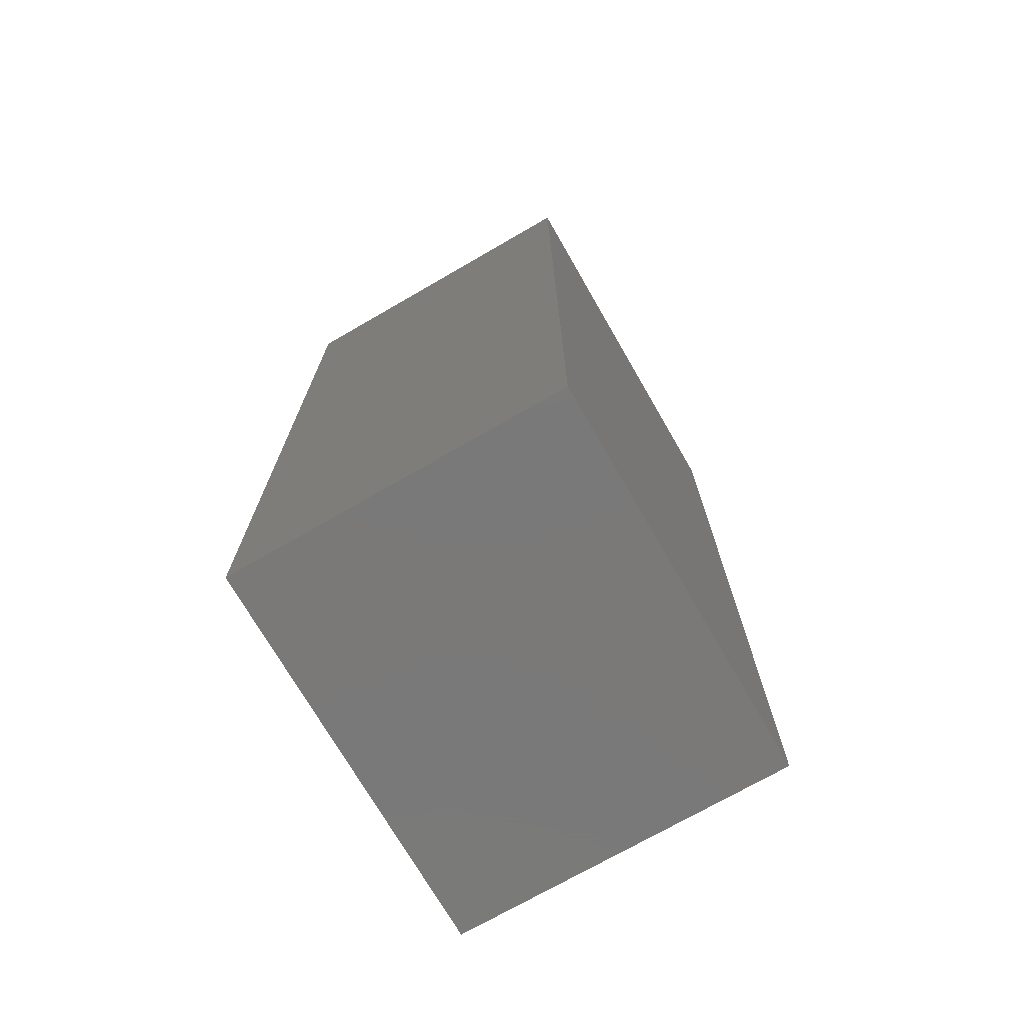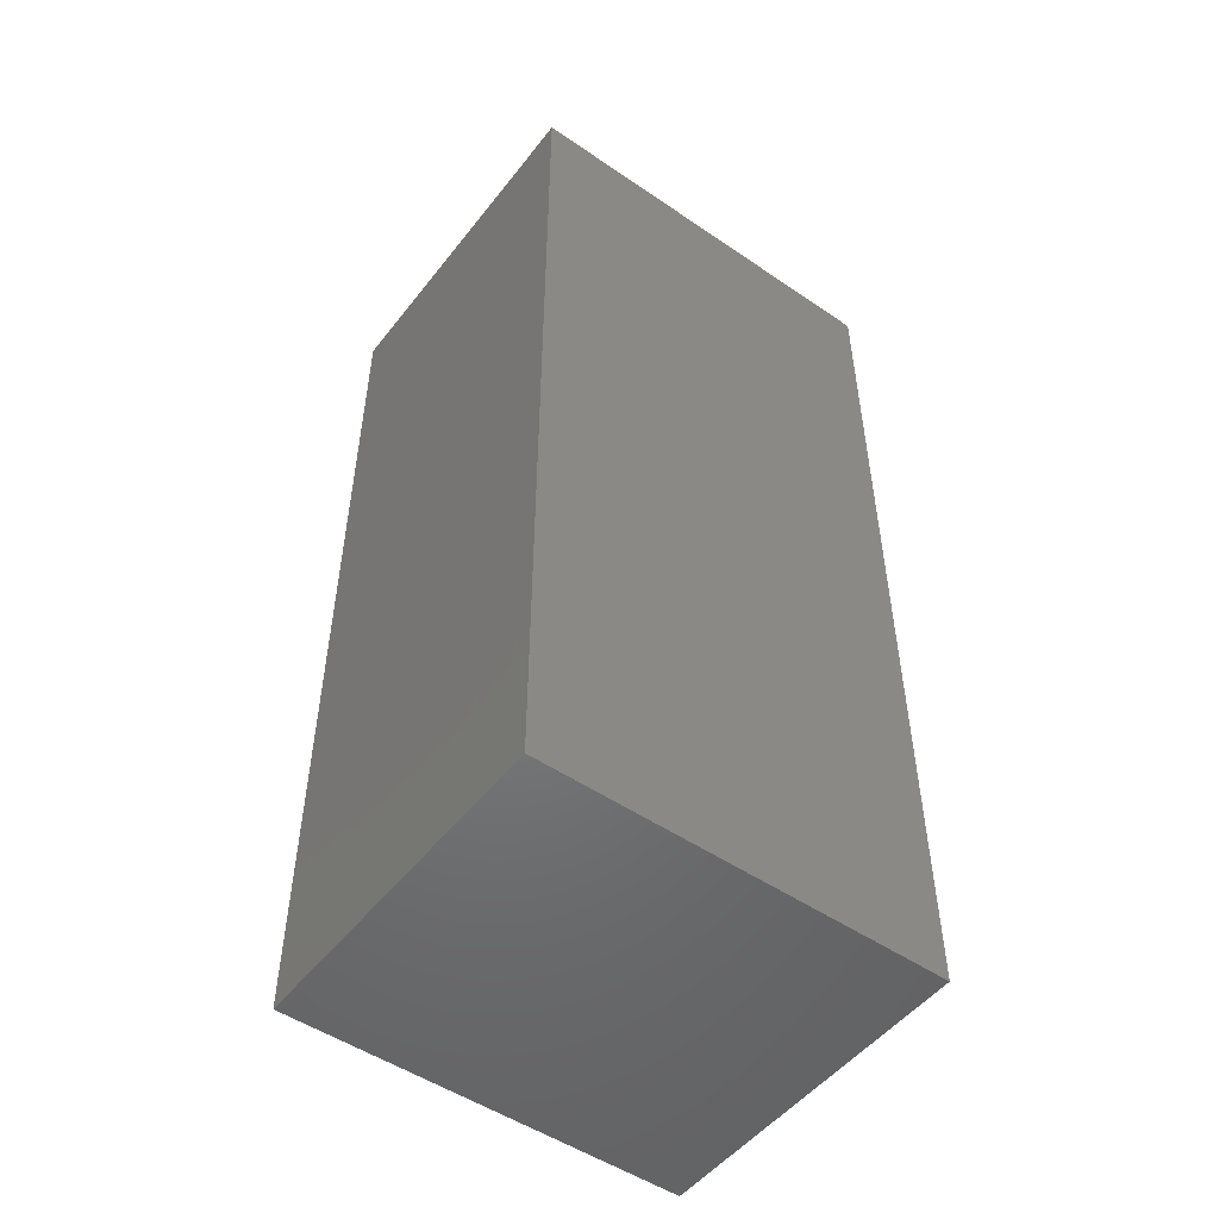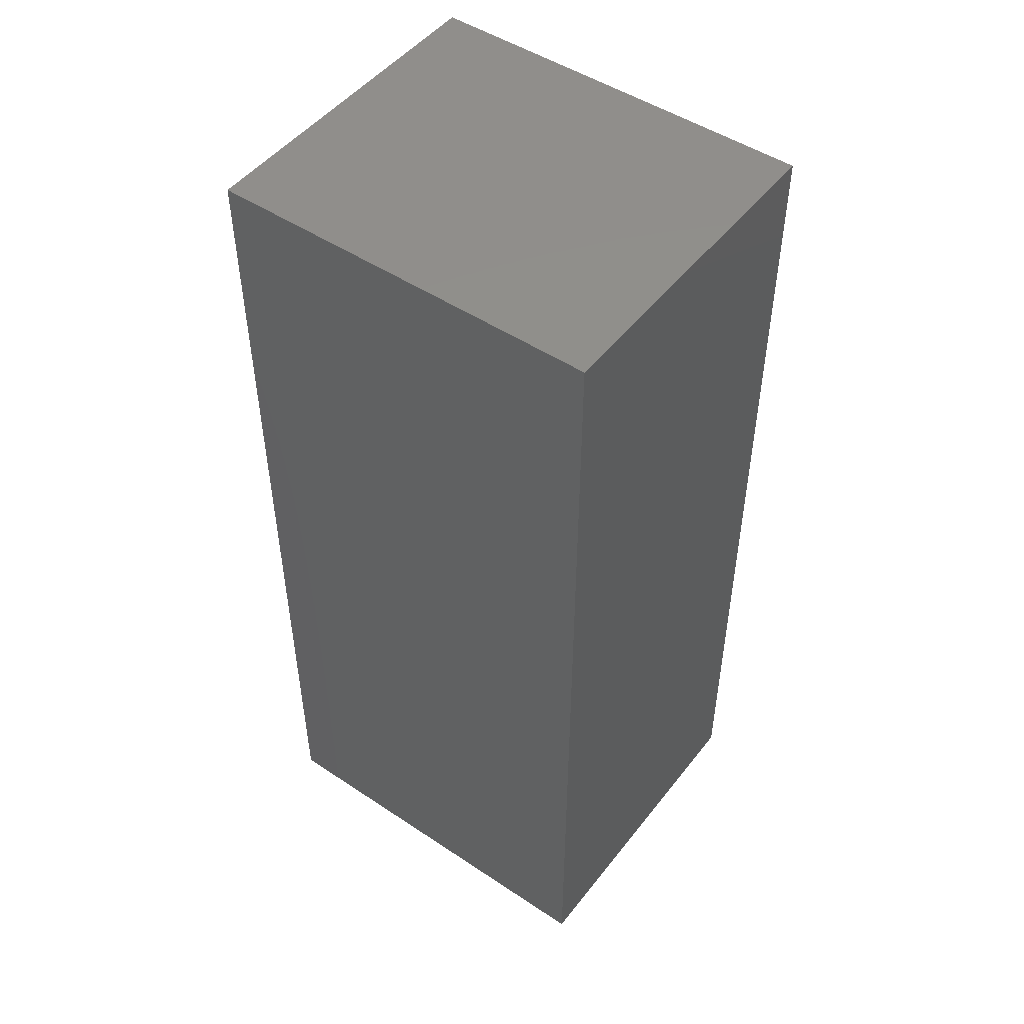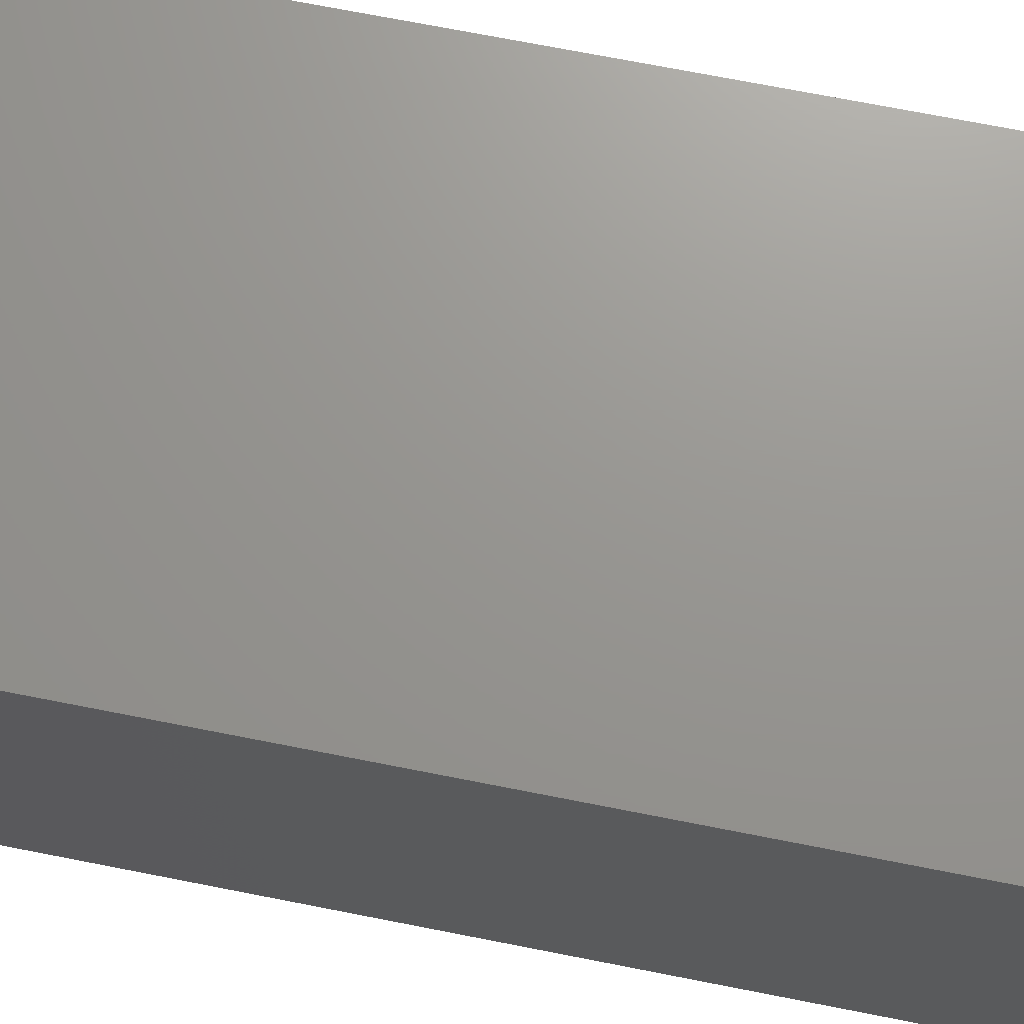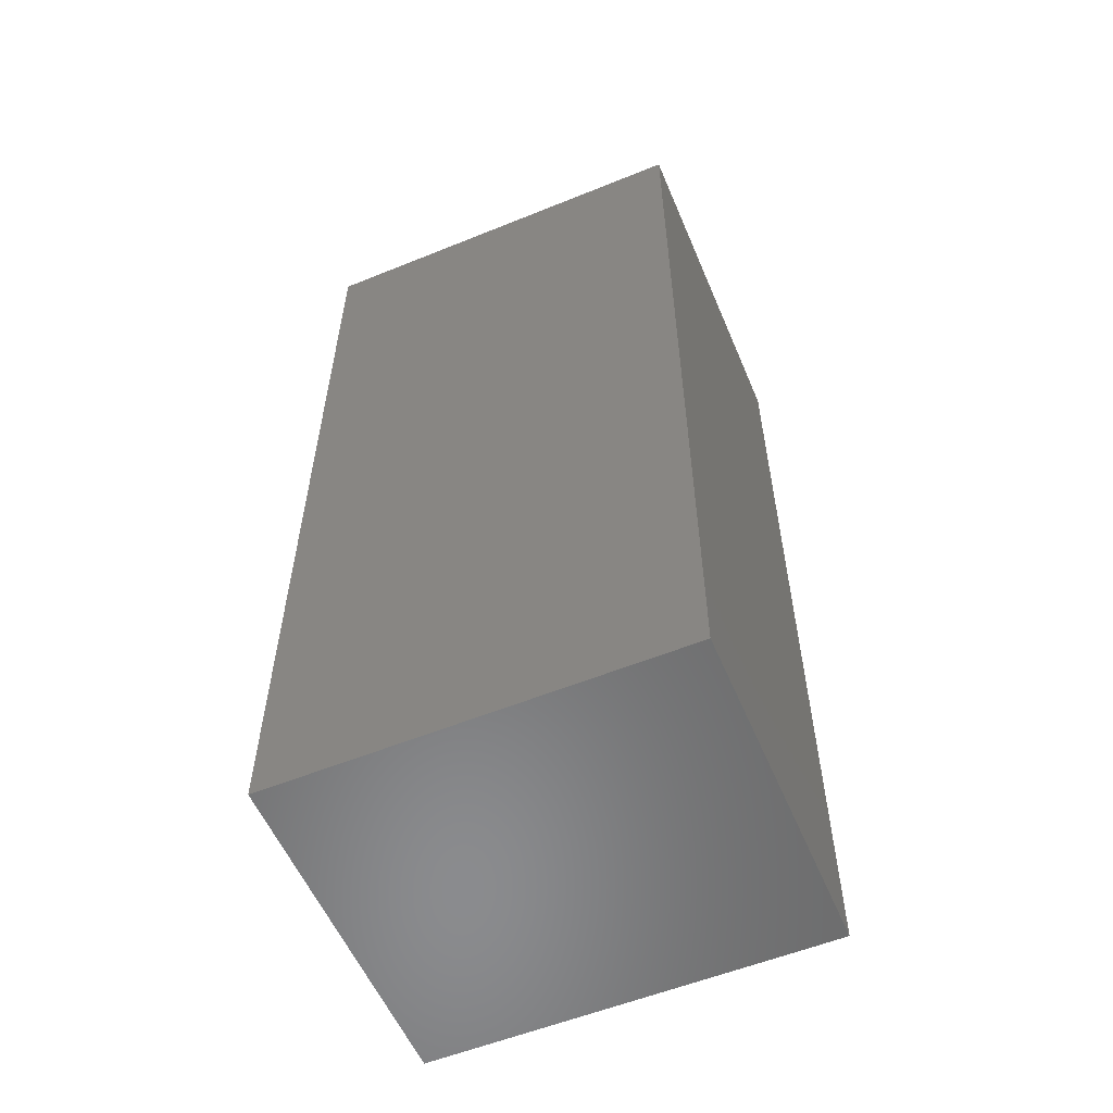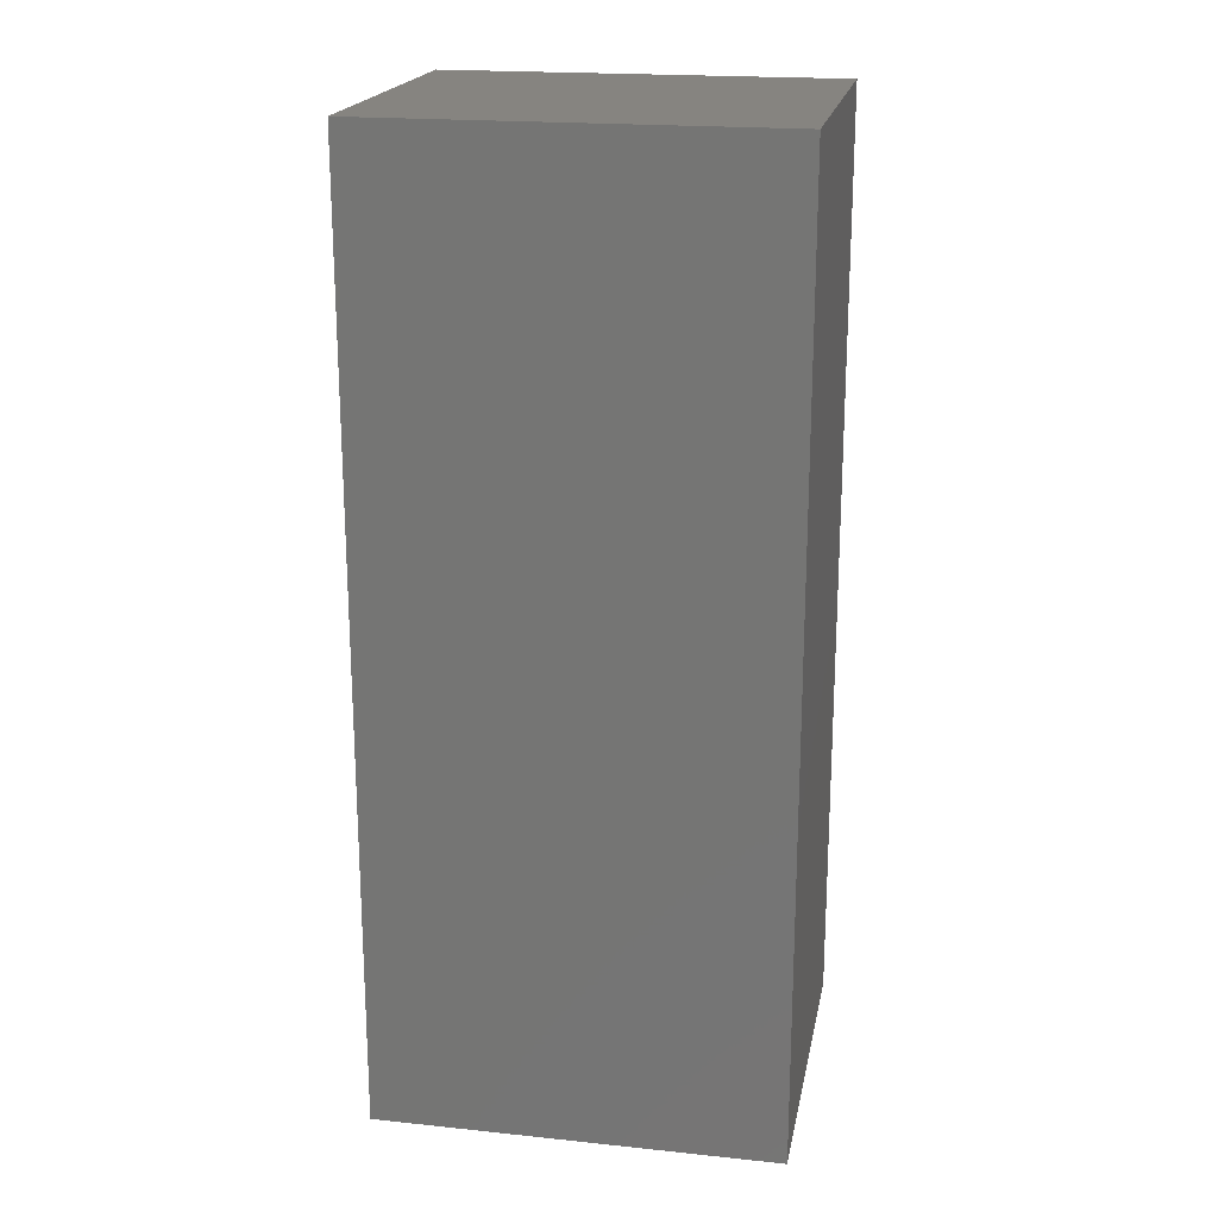
<metadata>
{"format":"stl","ext":"stl","renderer":"f3d","projection":"perspective","resolution":1024,"background":"white","views":[{"elev":-72.6,"azim":120.0,"up":"+Z"},{"elev":-50.8,"azim":-36.7,"up":"+Z"},{"elev":49.1,"azim":-143.6,"up":"+Z"},{"elev":70.5,"azim":101.2,"up":"+Y"},{"elev":-56.8,"azim":22.9,"up":"+Z"},{"elev":20.0,"azim":10.8,"up":"+Z"}]}
</metadata>
<code>
# stl→obj: 8 verts, 12 faces
v 61.72 -121.8 24.31
v 61.72 -113.1 0.03
v 61.72 -113.1 24.31
v 61.72 -121.8 0.03
v 51.44 -113.1 24.31
v 51.44 -121.8 24.31
v 51.44 -121.8 0.03
v 51.44 -113.1 0.03
f 1 2 3
f 2 1 4
f 5 1 3
f 1 5 6
f 7 2 4
f 2 7 8
f 7 5 8
f 5 7 6
f 2 5 3
f 5 2 8
f 7 1 6
f 1 7 4

</code>
